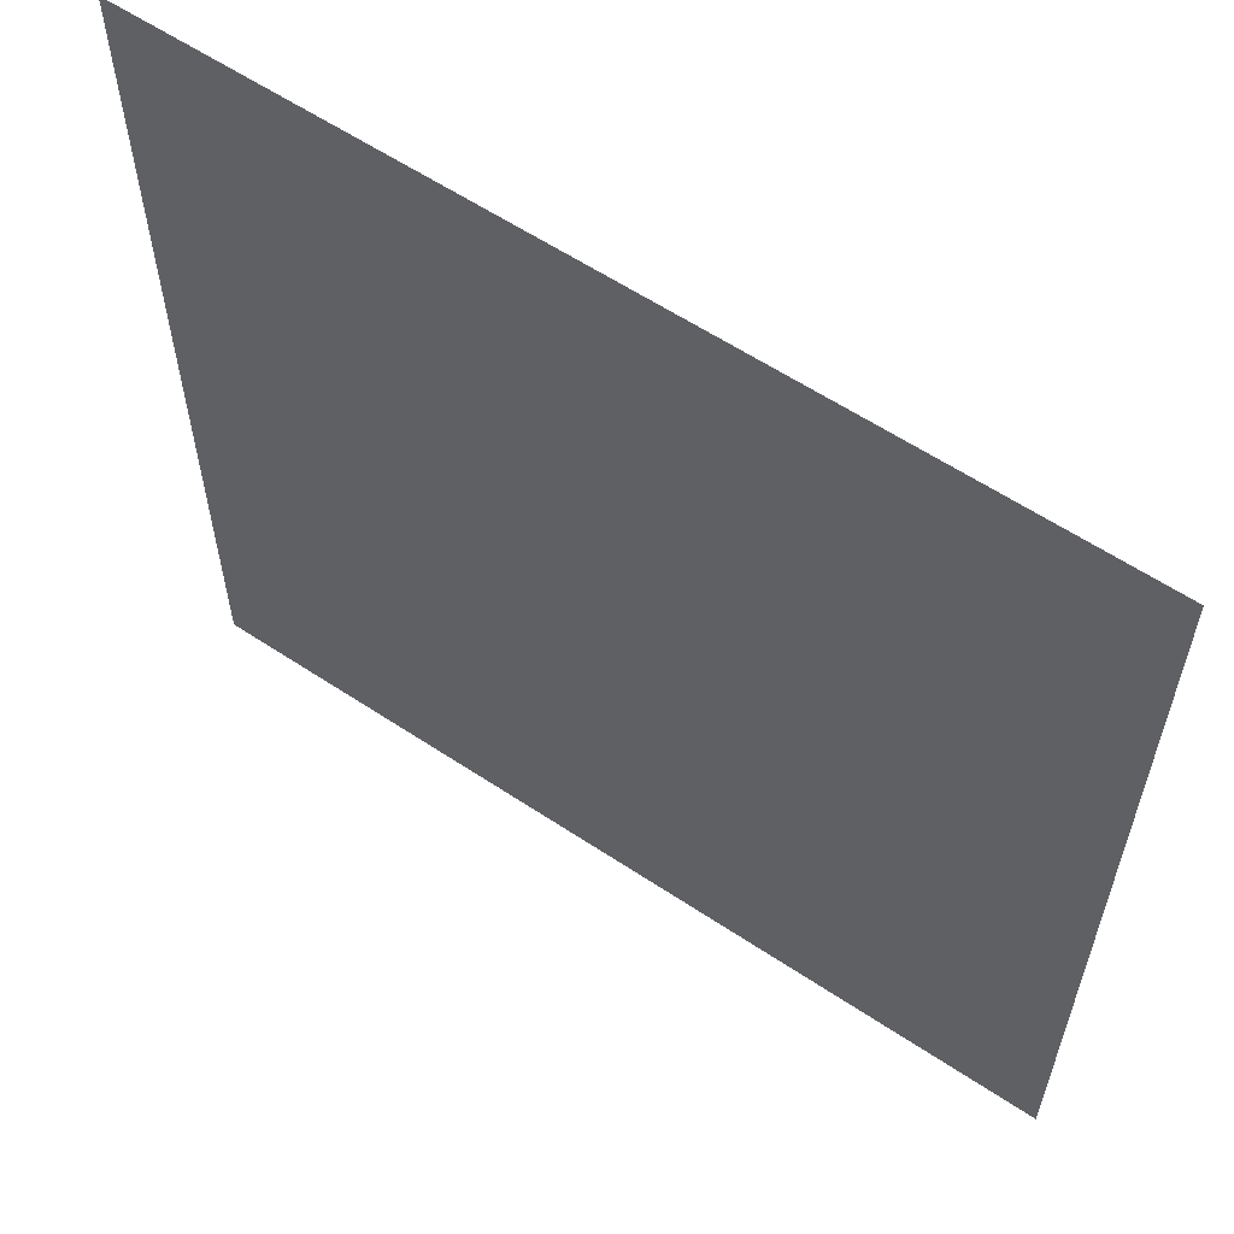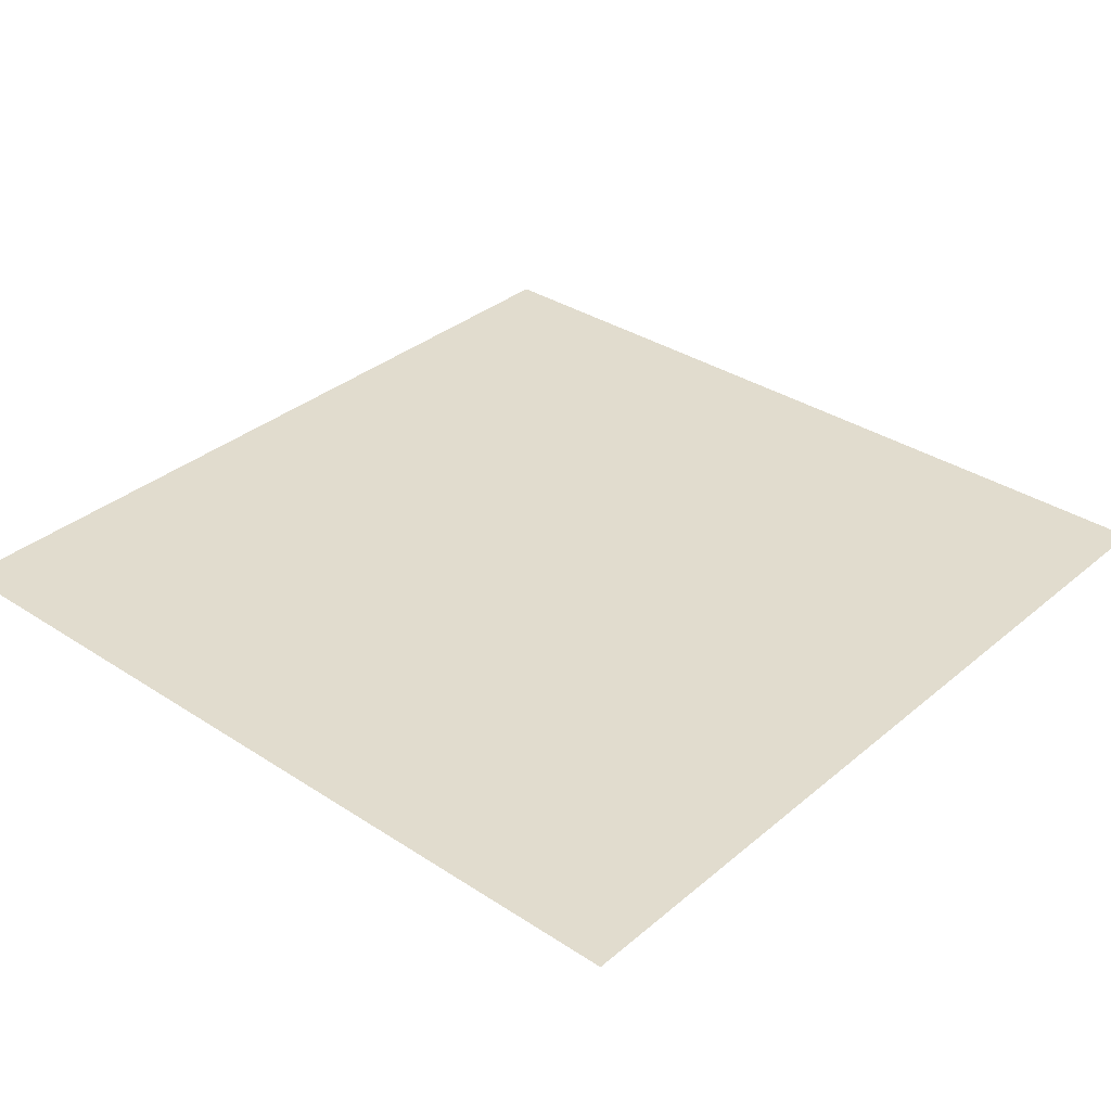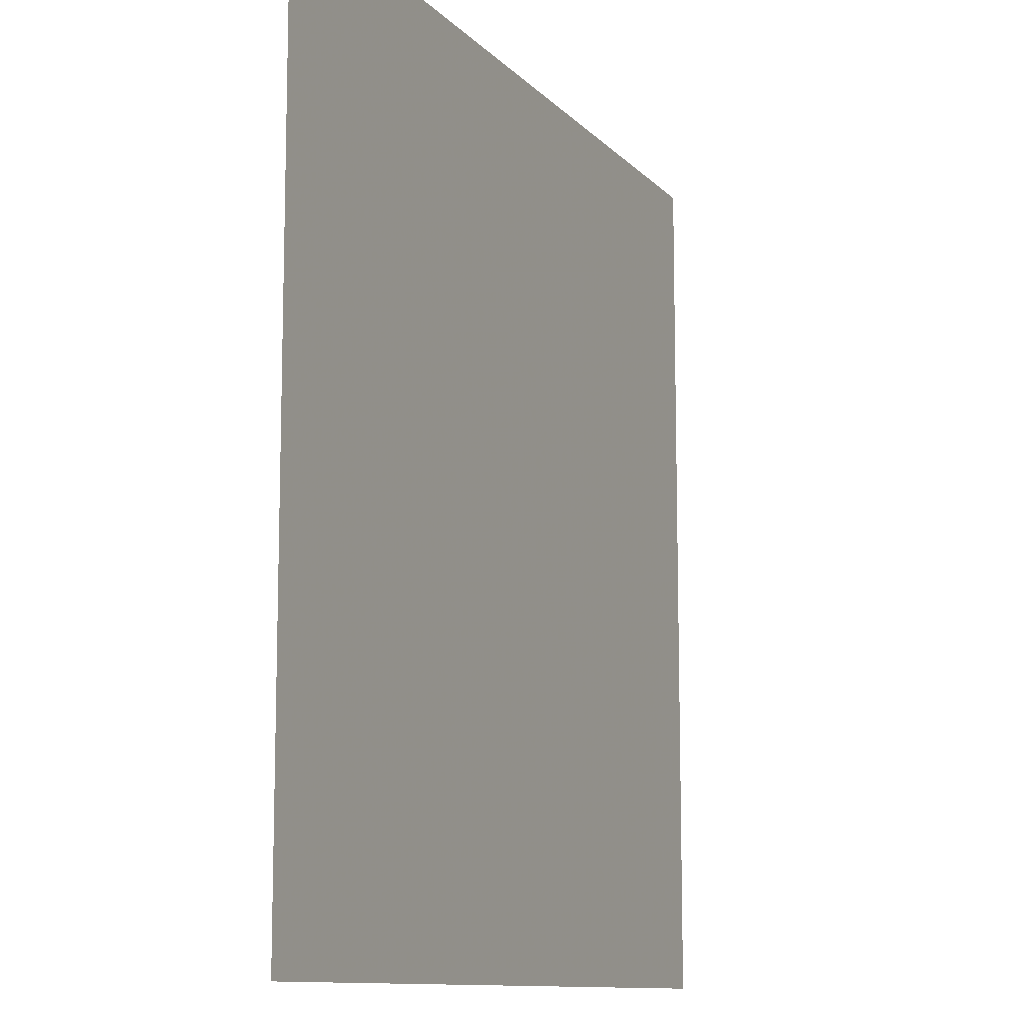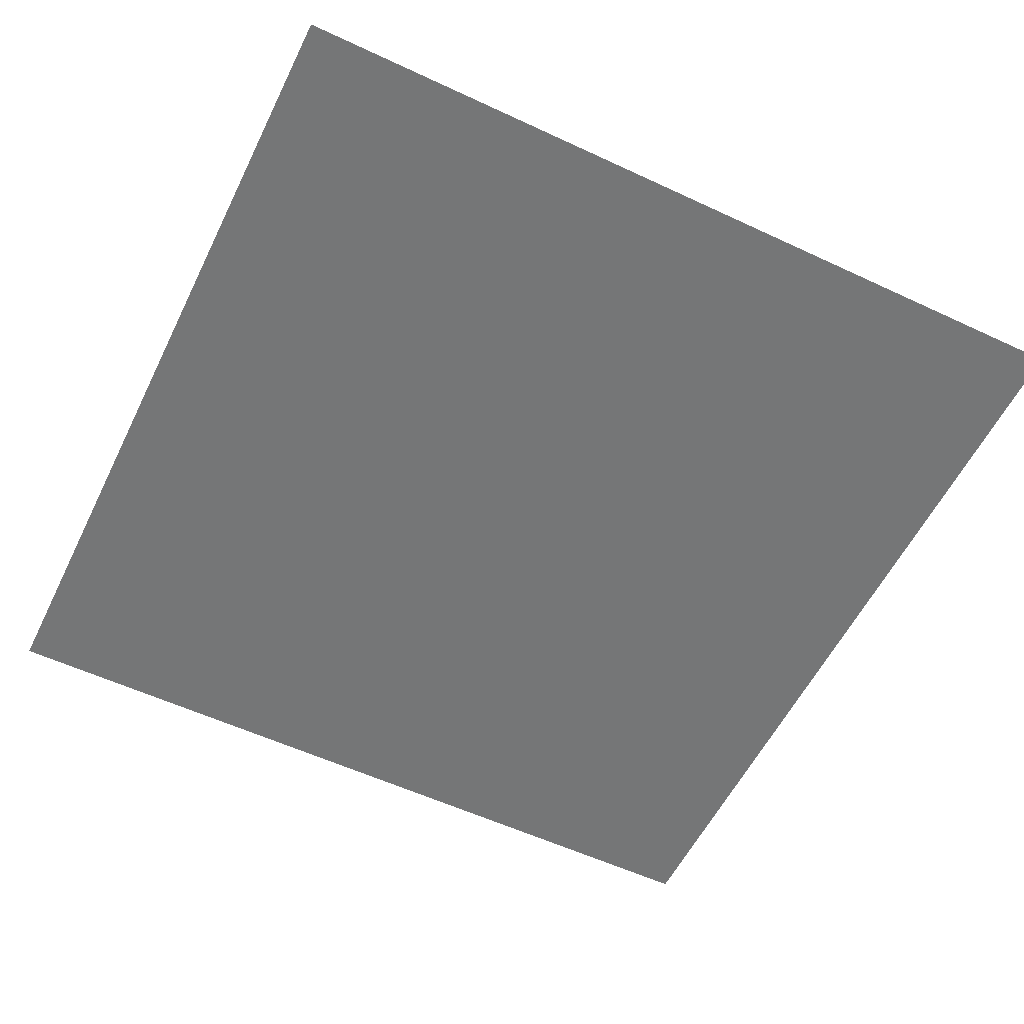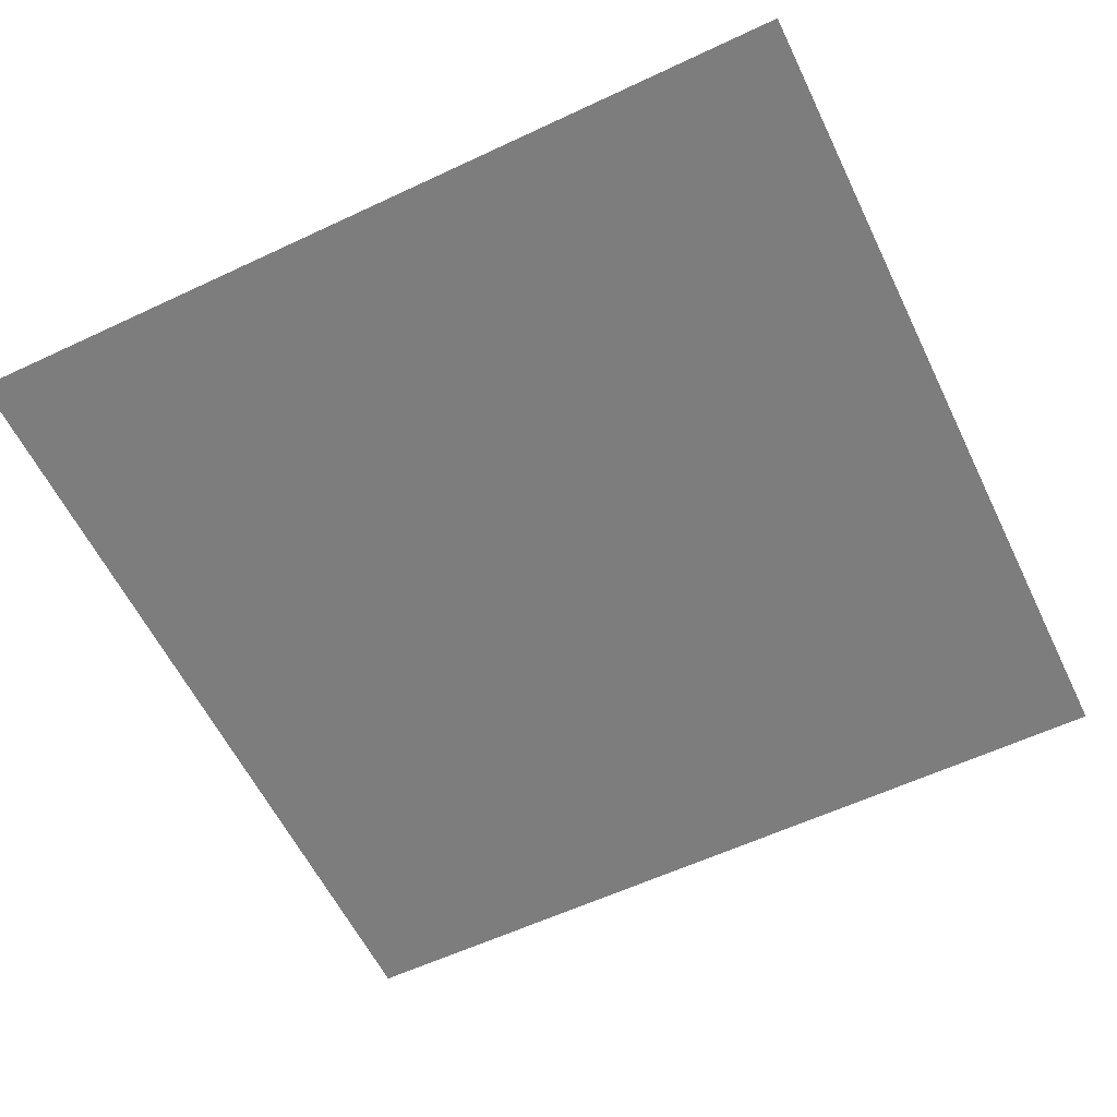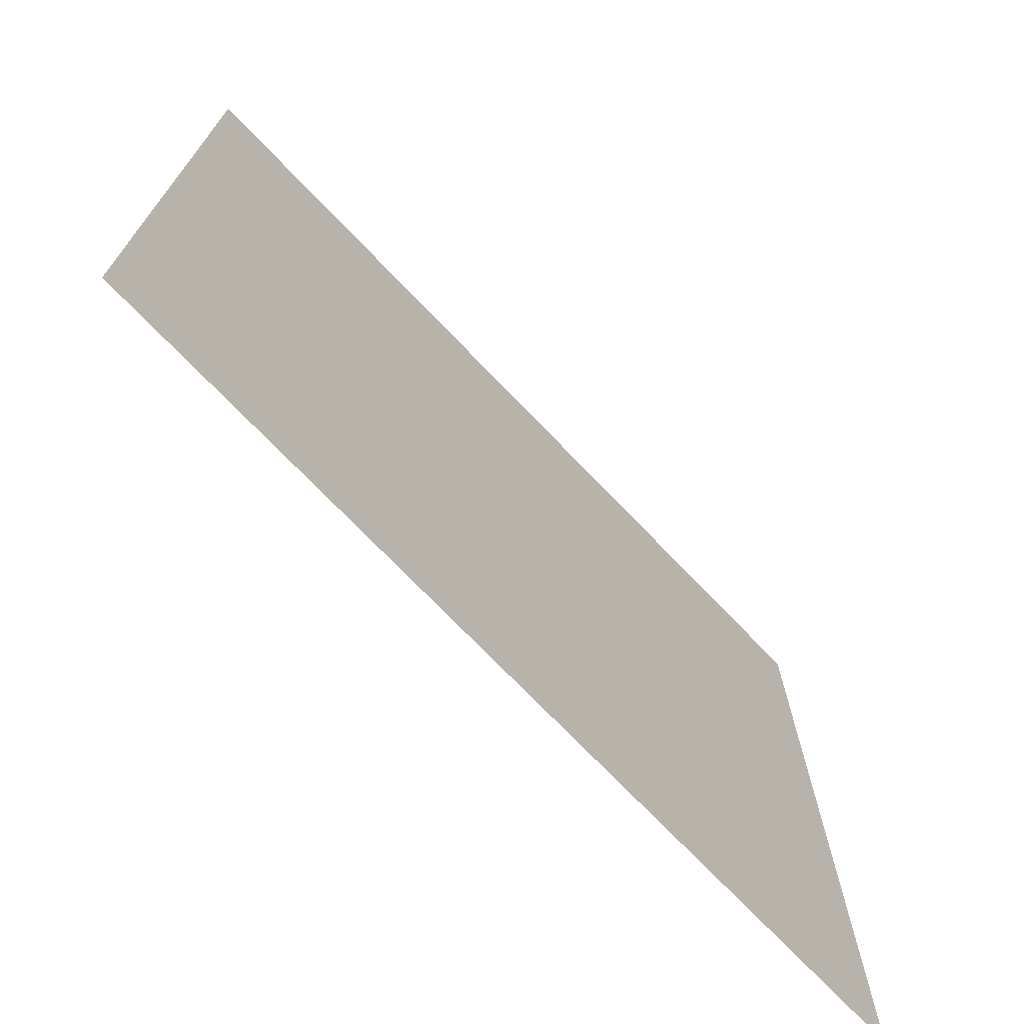
<metadata>
{"format":"obj","ext":"obj","renderer":"f3d","projection":"perspective","resolution":1024,"background":"white","views":[{"elev":59.8,"azim":-145.7,"up":"+Y"},{"elev":34.0,"azim":131.5,"up":"+Z"},{"elev":-11.0,"azim":-65.5,"up":"+Y"},{"elev":-56.7,"azim":154.0,"up":"+Z"},{"elev":-59.2,"azim":-64.2,"up":"+Z"},{"elev":-72.9,"azim":133.8,"up":"+Y"}]}
</metadata>
<code>
o Plane
v -1 1 0.99
v 1 1 0.99
v -1 -1 0.99
v 1 -1 0.99
f 1 2 4 3

</code>
